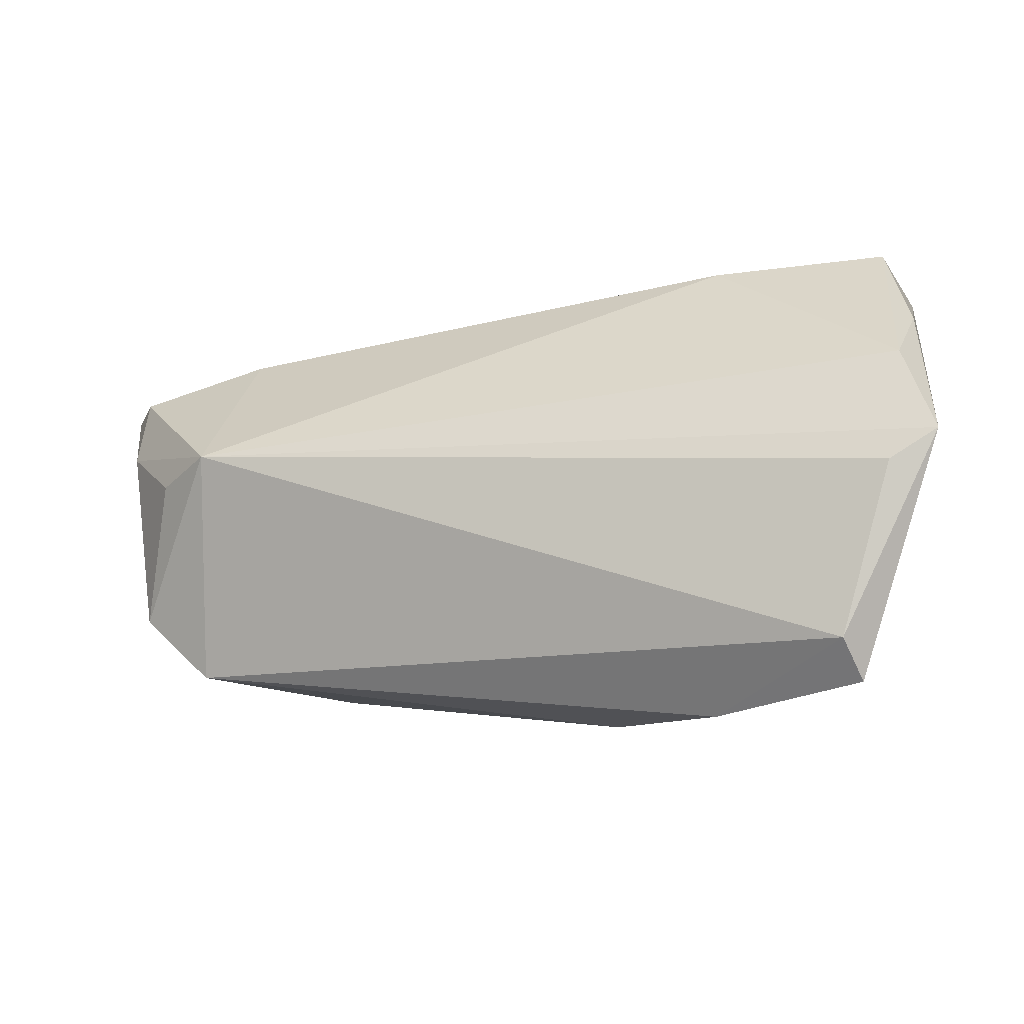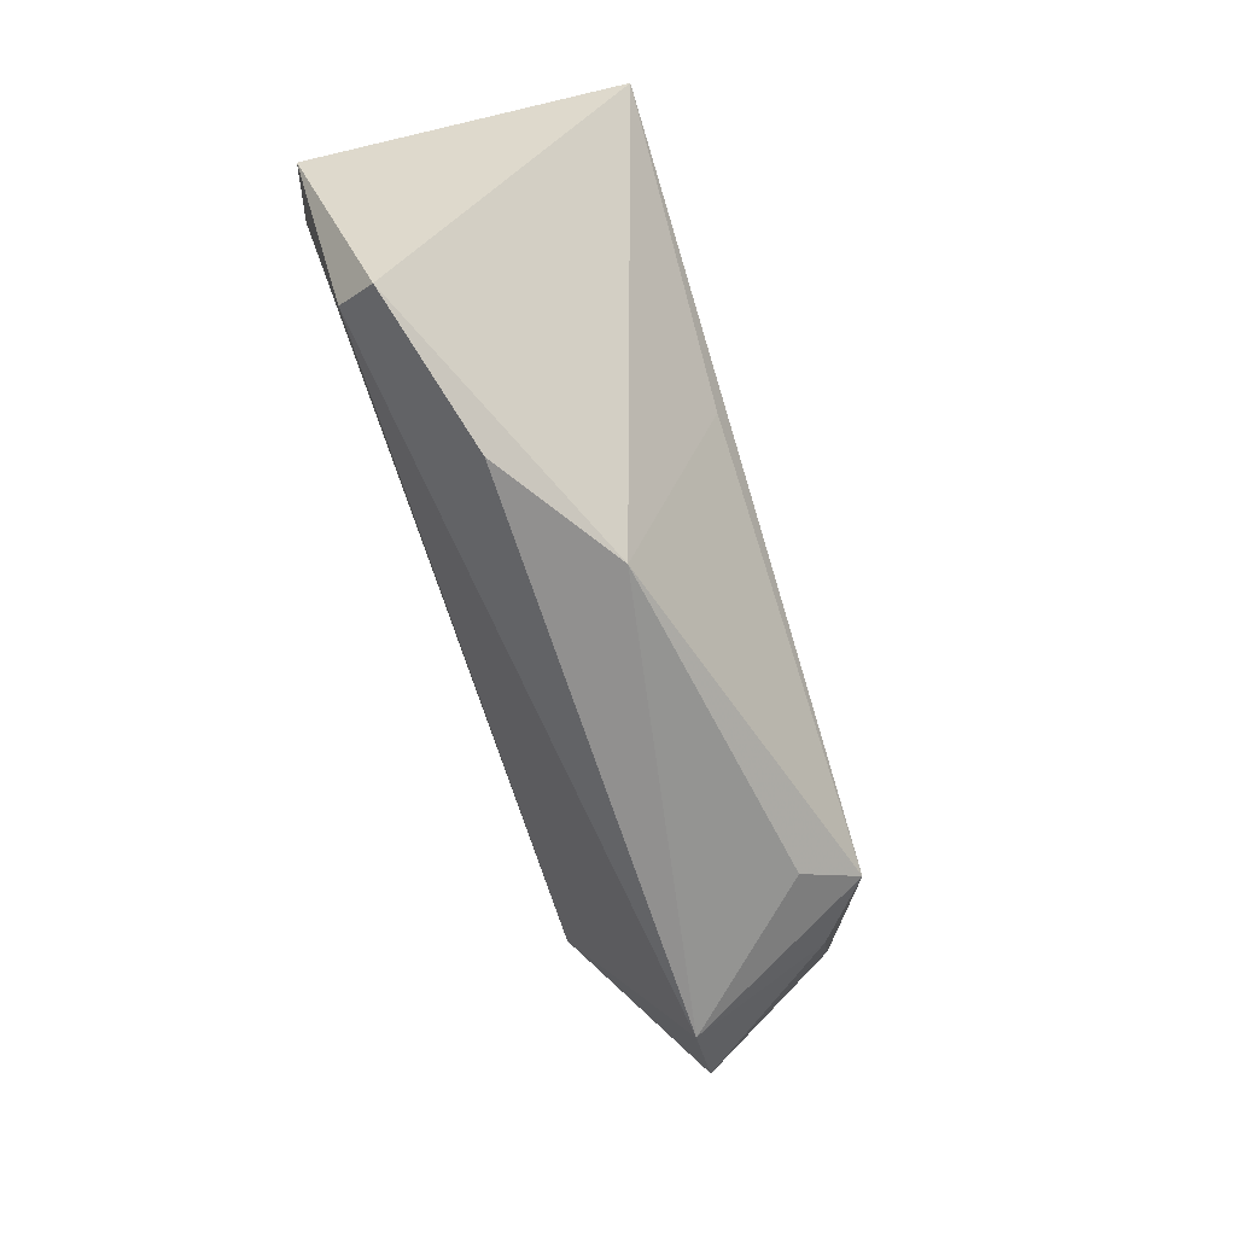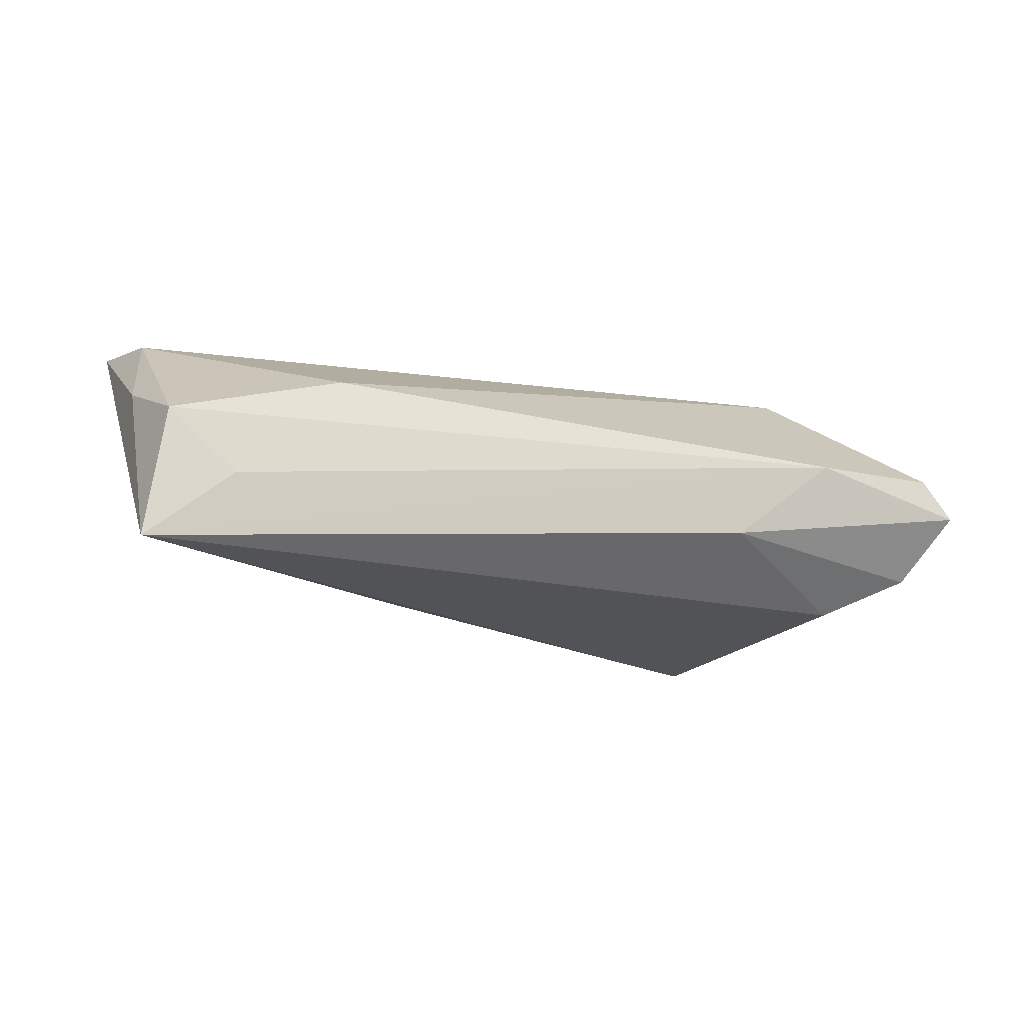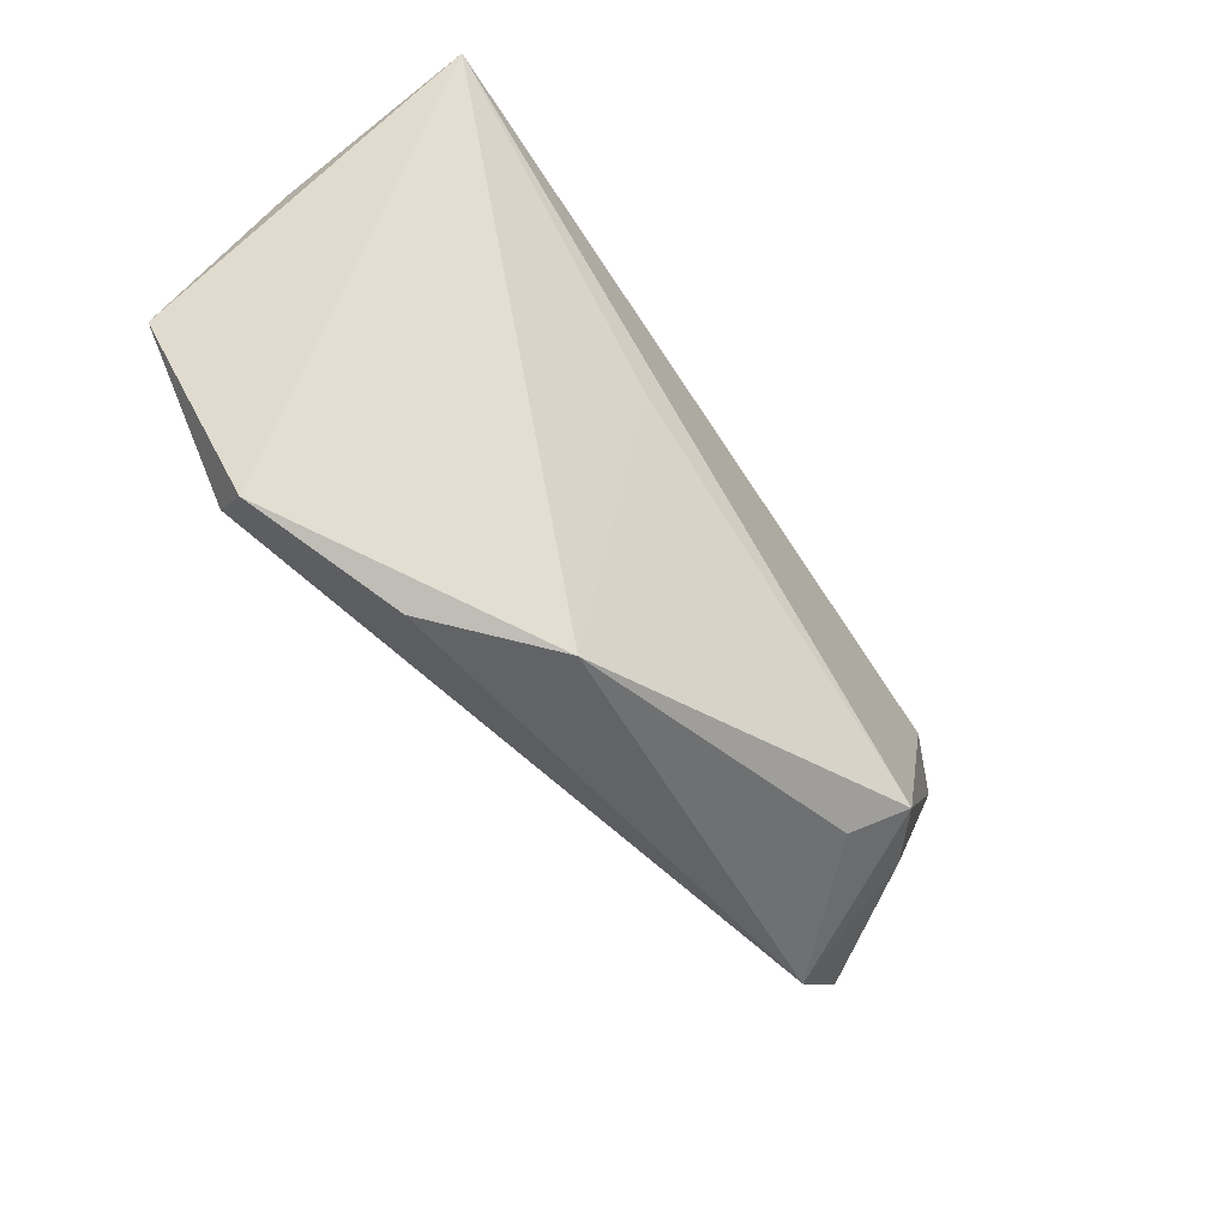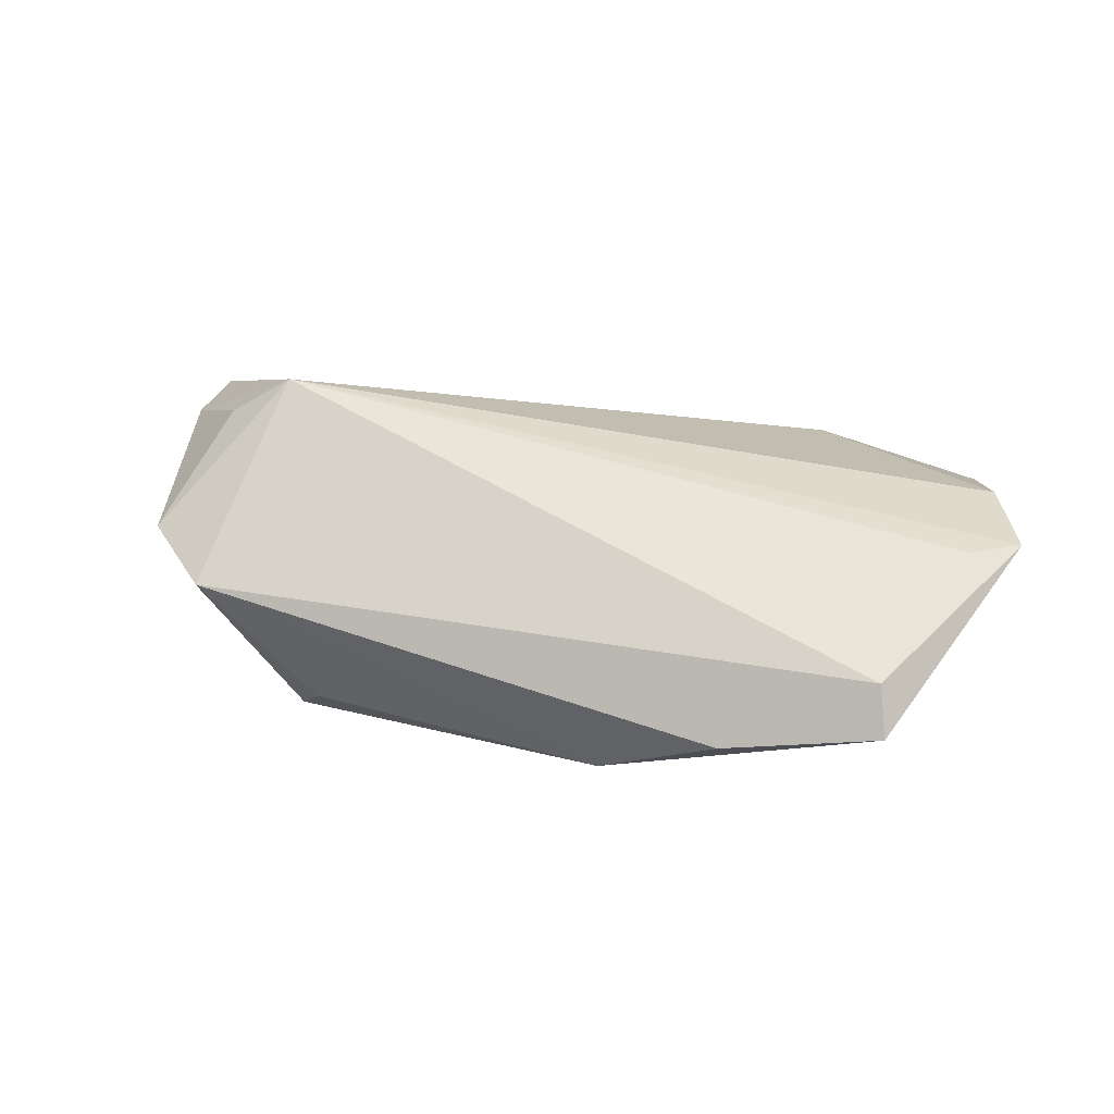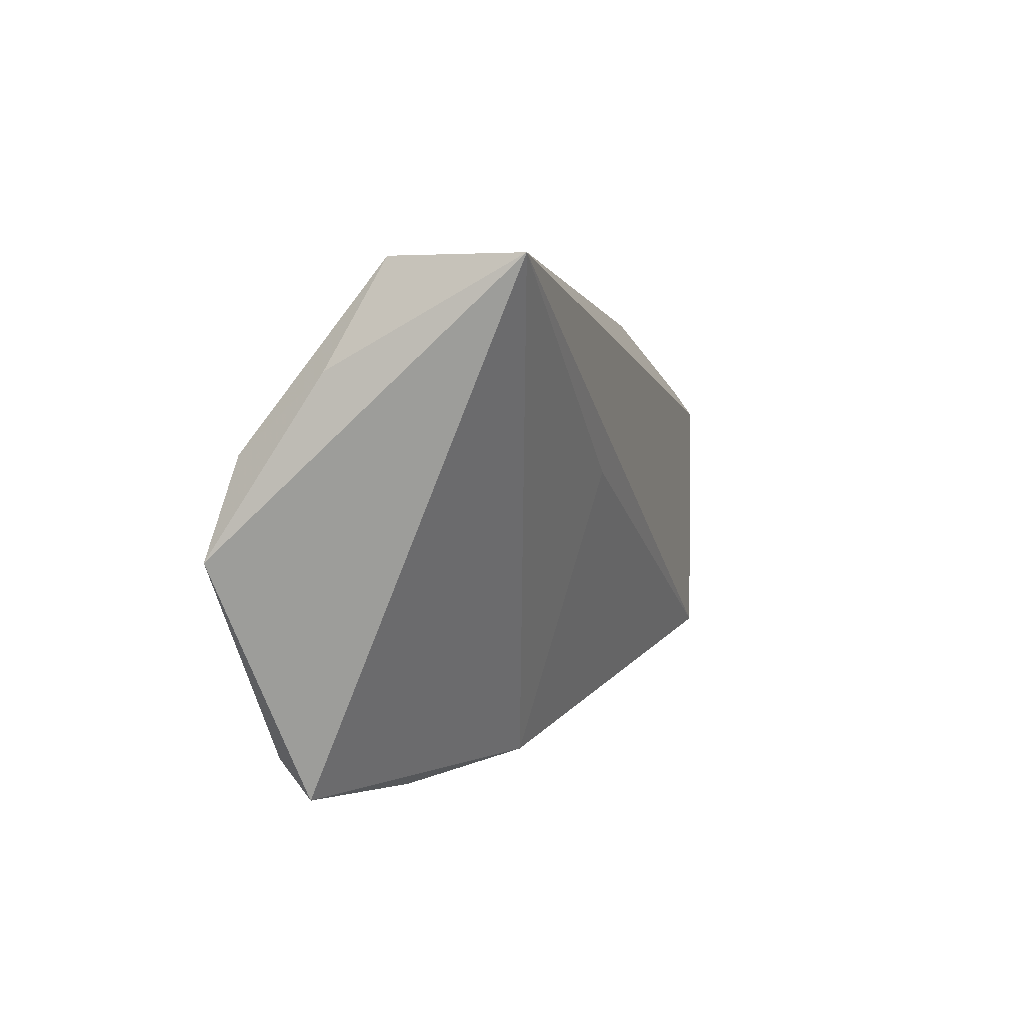
<metadata>
{"format":"obj","ext":"obj","renderer":"f3d","projection":"perspective","resolution":1024,"background":"white","views":[{"elev":-20.6,"azim":16.6,"up":"+Y"},{"elev":-74.2,"azim":107.1,"up":"+Y"},{"elev":-18.8,"azim":164.7,"up":"+Z"},{"elev":-58.2,"azim":126.0,"up":"+Y"},{"elev":43.2,"azim":14.9,"up":"+Z"},{"elev":4.4,"azim":107.0,"up":"+Y"}]}
</metadata>
<code>
v -0.04196 0.02387 0.0016
v 0.01494 0.004342 -0.01748
v -0.04676 0.01008 -0.0159
v -0.0506 0.001631 0.01274
v 0.05045 -0.008009 0.01889
v -0.04672 -0.02413 0.004368
v 0.05376 0.01729 0.00477
v -0.04244 0.003104 0.01874
v -0.05572 -0.01541 0.00501
v 0.05241 0.007752 0.01582
v -0.05934 0.01954 0.002452
v 0.05662 -0.004336 0.01832
v -0.04271 -0.01778 -0.01223
v 0.04108 0.03025 -0.009286
v 0.04982 0.03025 -0.001431
v -0.05998 0.01013 0.004195
v -0.03494 -0.02071 -0.01848
v 0.009985 -0.03306 -0.00497
v 0.04468 -0.03365 0.01054
v 0.04308 -0.02917 0.0152
v -0.05786 0.01333 -0.01096
v -0.05639 0.02038 -0.00251
v -0.03096 -0.02474 -0.01201
v 0.05222 0.03025 -0.01848
v -0.06342 0.01909 -0.002729
v 0.02774 0.02718 0.005465
v -0.02877 0.02368 -0.009134
v 0.02527 -0.0353 0.005248
f 19 24 12
f 20 19 12
f 3 17 21
f 24 17 3
f 21 27 3
f 3 27 24
f 24 19 18
f 13 9 21
f 21 17 13
f 6 8 9
f 20 8 6
f 9 13 6
f 6 13 17
f 12 24 7
f 24 15 7
f 10 15 26
f 10 8 12
f 26 8 10
f 12 7 10
f 10 7 15
f 14 15 24
f 21 9 25
f 25 27 21
f 5 20 12
f 12 8 5
f 5 8 20
f 2 17 24
f 24 18 2
f 2 18 17
f 28 18 19
f 28 6 18
f 19 20 28
f 20 6 28
f 17 18 23
f 23 6 17
f 18 6 23
f 16 25 9
f 26 15 1
f 1 8 26
f 15 14 1
f 24 27 1
f 1 14 24
f 9 8 4
f 4 16 9
f 8 16 4
f 11 16 8
f 25 16 11
f 8 1 11
f 11 1 25
f 27 25 22
f 22 1 27
f 25 1 22

</code>
